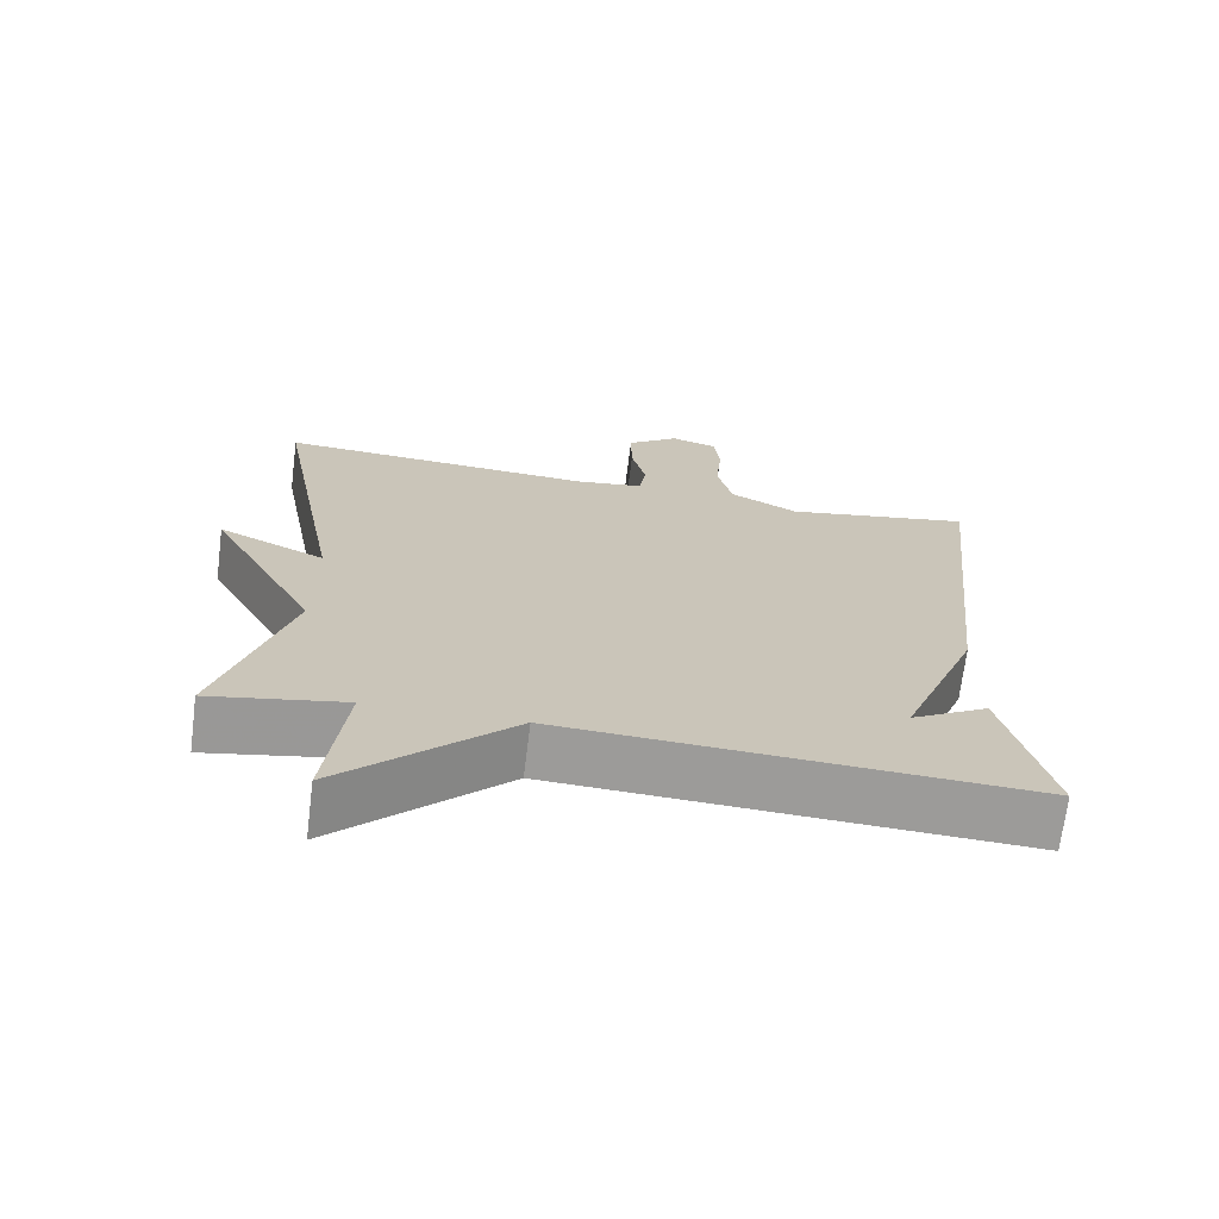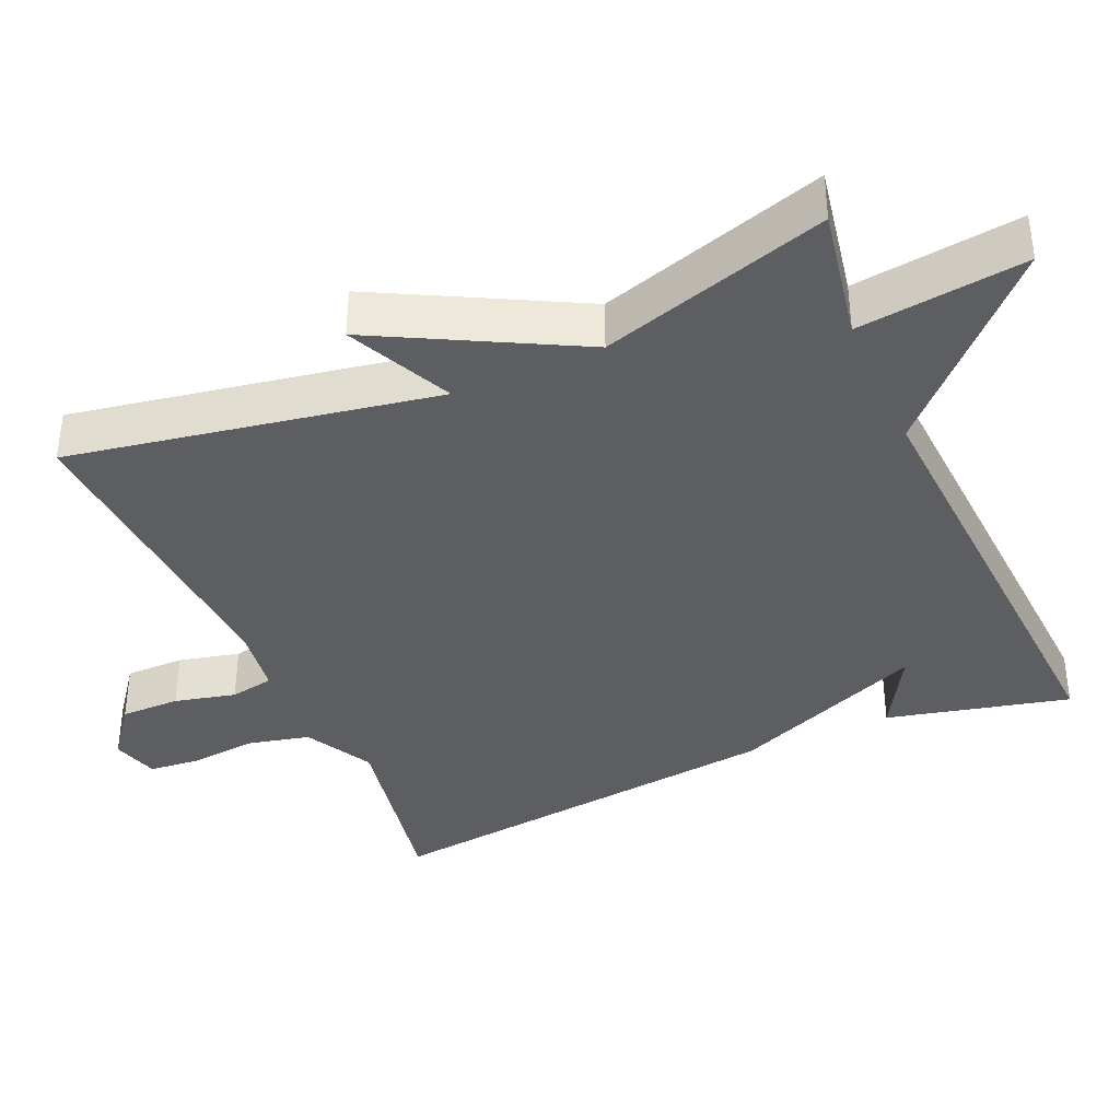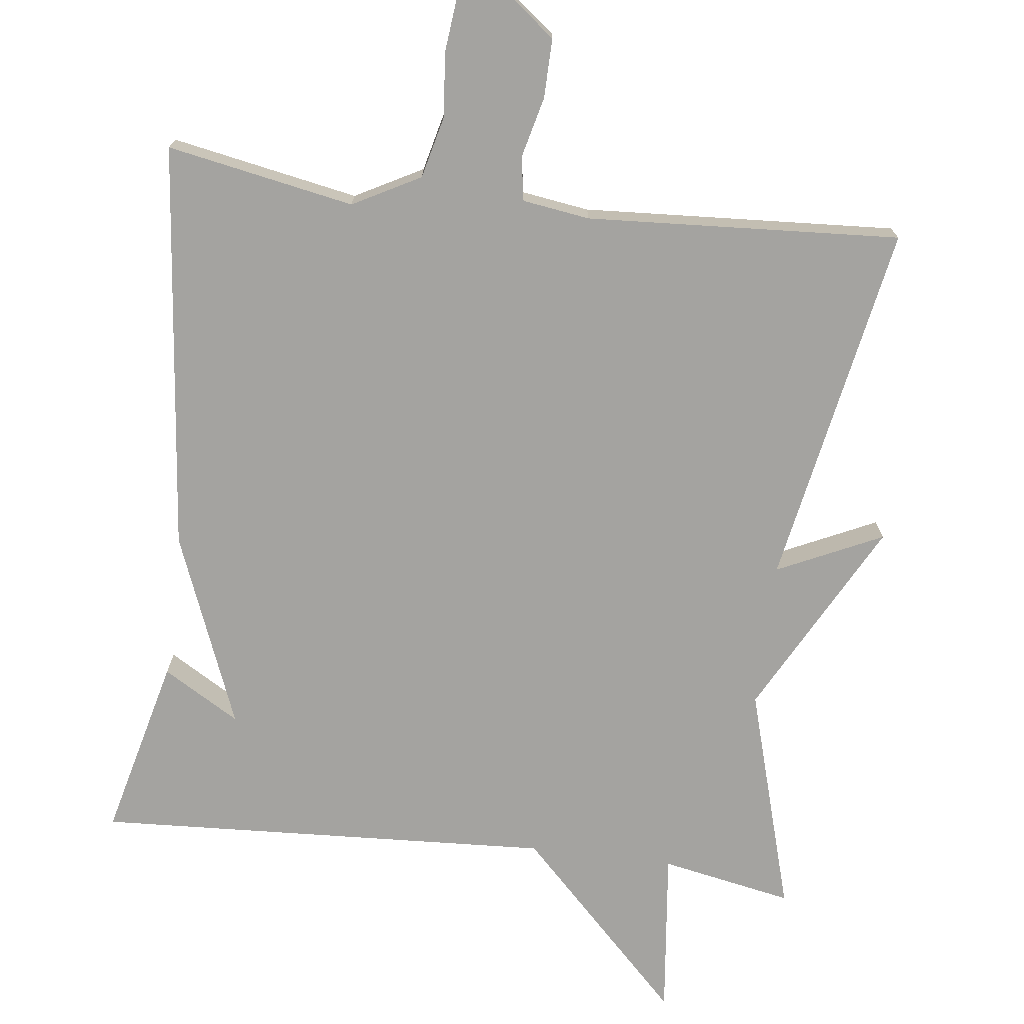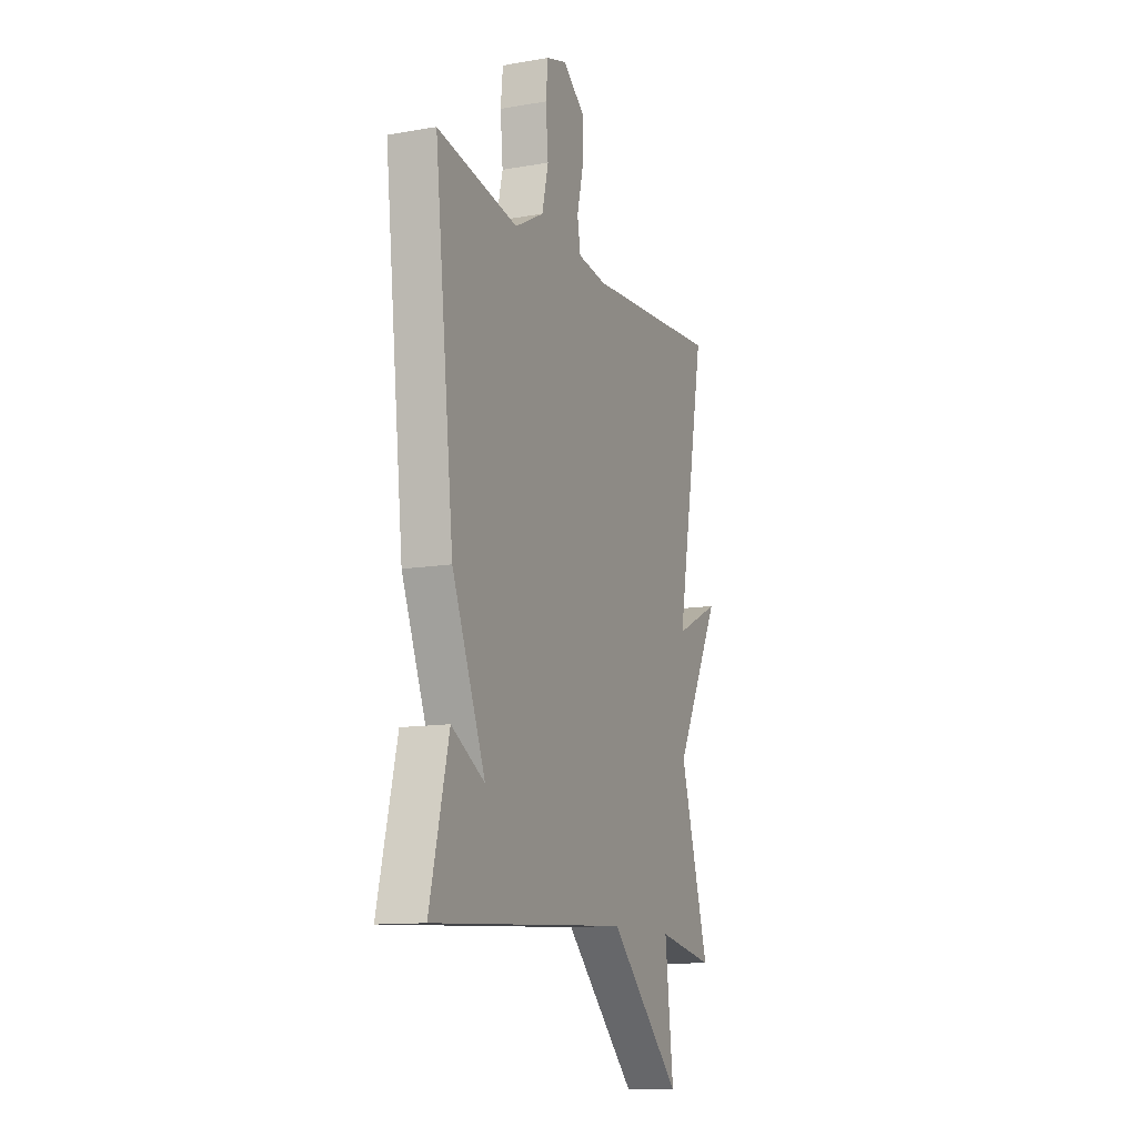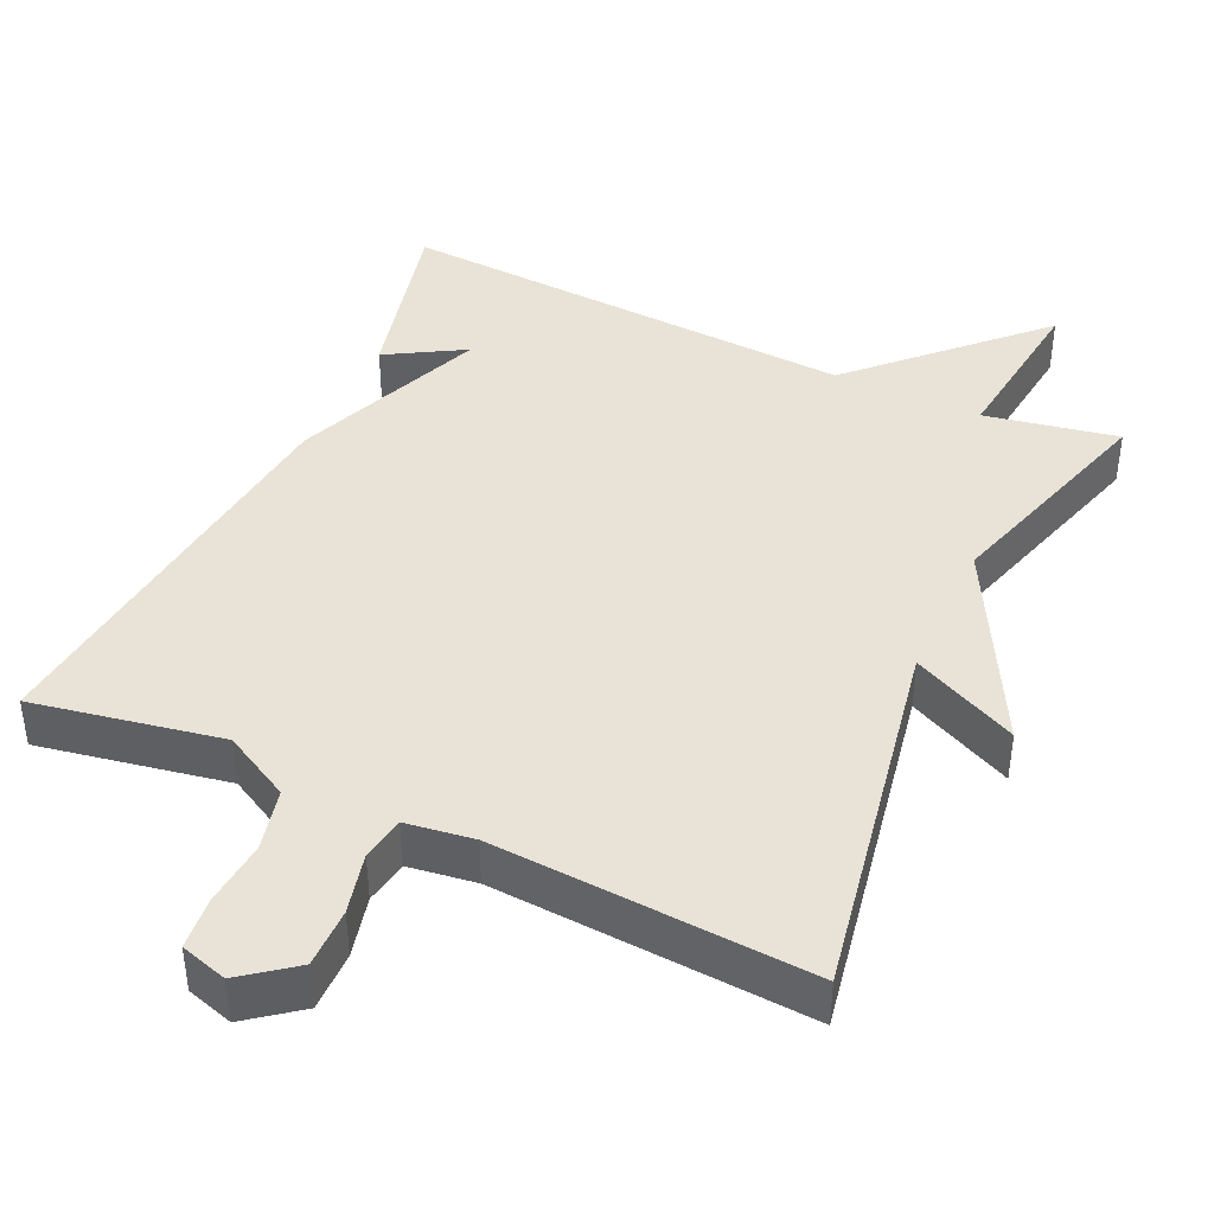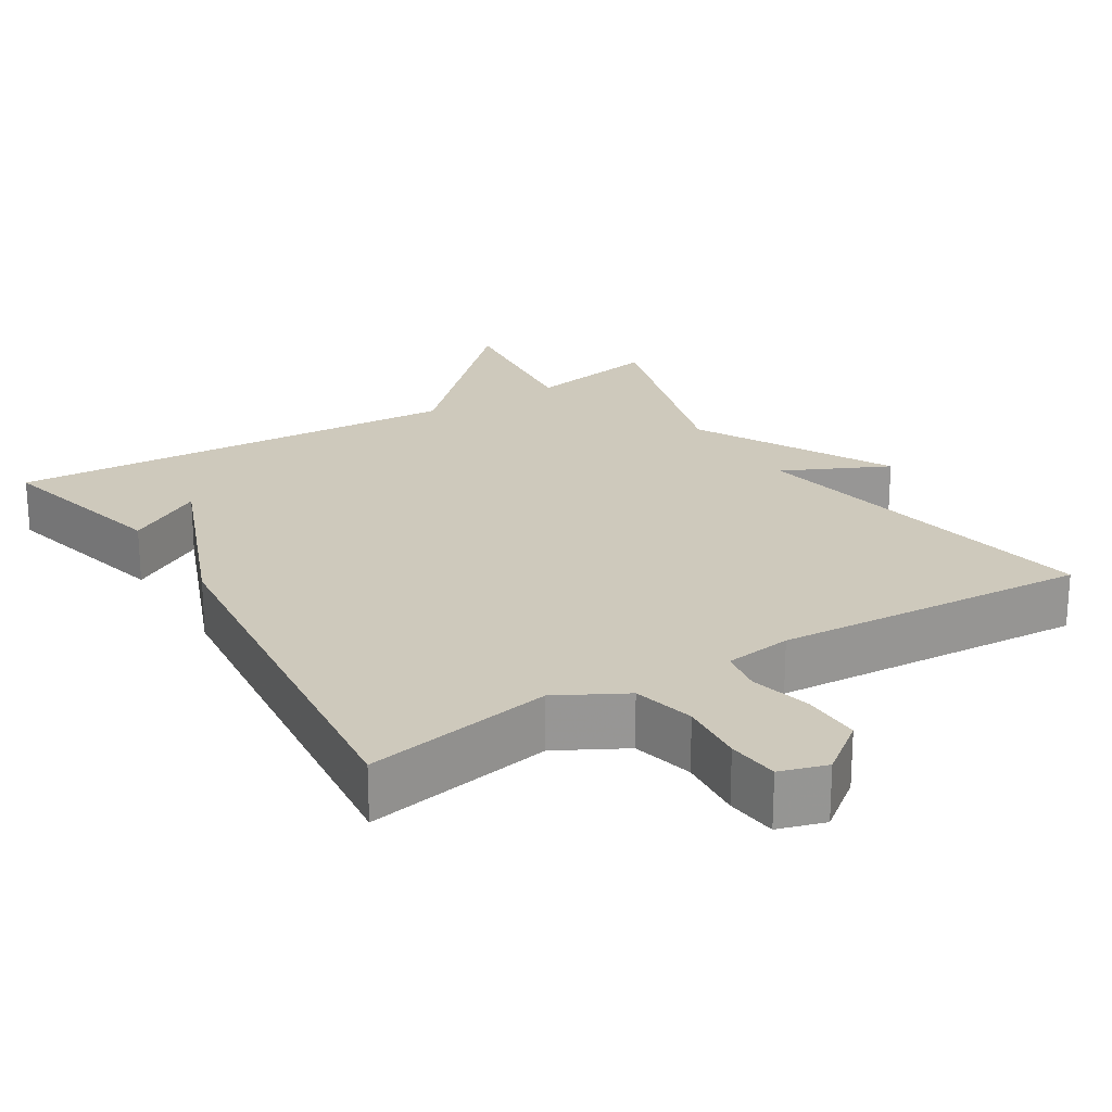
<metadata>
{"format":"obj","ext":"obj","renderer":"f3d","projection":"perspective","resolution":1024,"background":"white","views":[{"elev":-69.8,"azim":172.9,"up":"+Z"},{"elev":-38.5,"azim":113.9,"up":"+Y"},{"elev":-73.0,"azim":-7.1,"up":"+Y"},{"elev":-12.1,"azim":-67.7,"up":"+Z"},{"elev":41.8,"azim":24.9,"up":"+Y"},{"elev":22.5,"azim":-31.7,"up":"+Y"}]}
</metadata>
<code>
v 0.5 0.07 0.5
v 0.409 0.07 0.007
v 0.551 0.07 0.074
v 0.409 0.07 -0.193
v 0.5 0.07 -0.5
v 0.321 0.07 -0.466
v 0.347 0.07 -0.692
v 0.121 0.07 -0.466
v -0.5 0.07 -0.5
v -0.44 0.07 -0.255
v -0.336 0.07 -0.316
v -0.44 0.07 -0.055
v -0.5 0.07 0.5
v -0.247 0.07 0.453
v -0.156 0.07 0.502
v -0.136 0.07 0.585
v -0.144 0.07 0.674
v -0.137 0.07 0.743
v -0.074 0.07 0.762
v -0.004 0.07 0.708
v -0.005 0.07 0.628
v -0.025 0.07 0.546
v -0.015 0.07 0.487
v 0.076 0.07 0.474
v 0.5 0 0.5
v 0.409 0 0.007
v 0.551 0 0.074
v 0.409 0 -0.193
v 0.5 0 -0.5
v 0.321 0 -0.466
v 0.347 0 -0.692
v 0.121 0 -0.466
v -0.5 0 -0.5
v -0.44 0 -0.255
v -0.336 0 -0.316
v -0.44 0 -0.055
v -0.5 0 0.5
v -0.247 0 0.453
v -0.156 0 0.502
v -0.136 0 0.585
v -0.144 0 0.674
v -0.137 0 0.743
v -0.074 0 0.762
v -0.004 0 0.708
v -0.005 0 0.628
v -0.025 0 0.546
v -0.015 0 0.487
v 0.076 0 0.474
f 20 21 22
f 19 20 22
f 18 19 22
f 17 18 22
f 16 17 22
f 15 16 22 23
f 14 15 23 24
f 11 12 13 14
f 9 10 11
f 8 9 11
f 24 1 2
f 14 24 2
f 11 14 2
f 8 11 2
f 4 5 6
f 8 2 3 4
f 8 4 6
f 6 7 8
f 46 45 44
f 46 44 43
f 46 43 42
f 46 42 41
f 46 41 40
f 47 46 40 39
f 48 47 39 38
f 38 37 36 35
f 35 34 33
f 35 33 32
f 26 25 48
f 26 48 38
f 26 38 35
f 26 35 32
f 30 29 28
f 28 27 26 32
f 30 28 32
f 32 31 30
f 1 25 26 2
f 2 26 27 3
f 3 27 28 4
f 4 28 29 5
f 5 29 30 6
f 6 30 31 7
f 7 31 32 8
f 8 32 33 9
f 9 33 34 10
f 10 34 35 11
f 11 35 36 12
f 12 36 37 13
f 13 37 38 14
f 14 38 39 15
f 15 39 40 16
f 16 40 41 17
f 17 41 42 18
f 18 42 43 19
f 19 43 44 20
f 20 44 45 21
f 21 45 46 22
f 22 46 47 23
f 23 47 48 24
f 24 48 25 1

</code>
